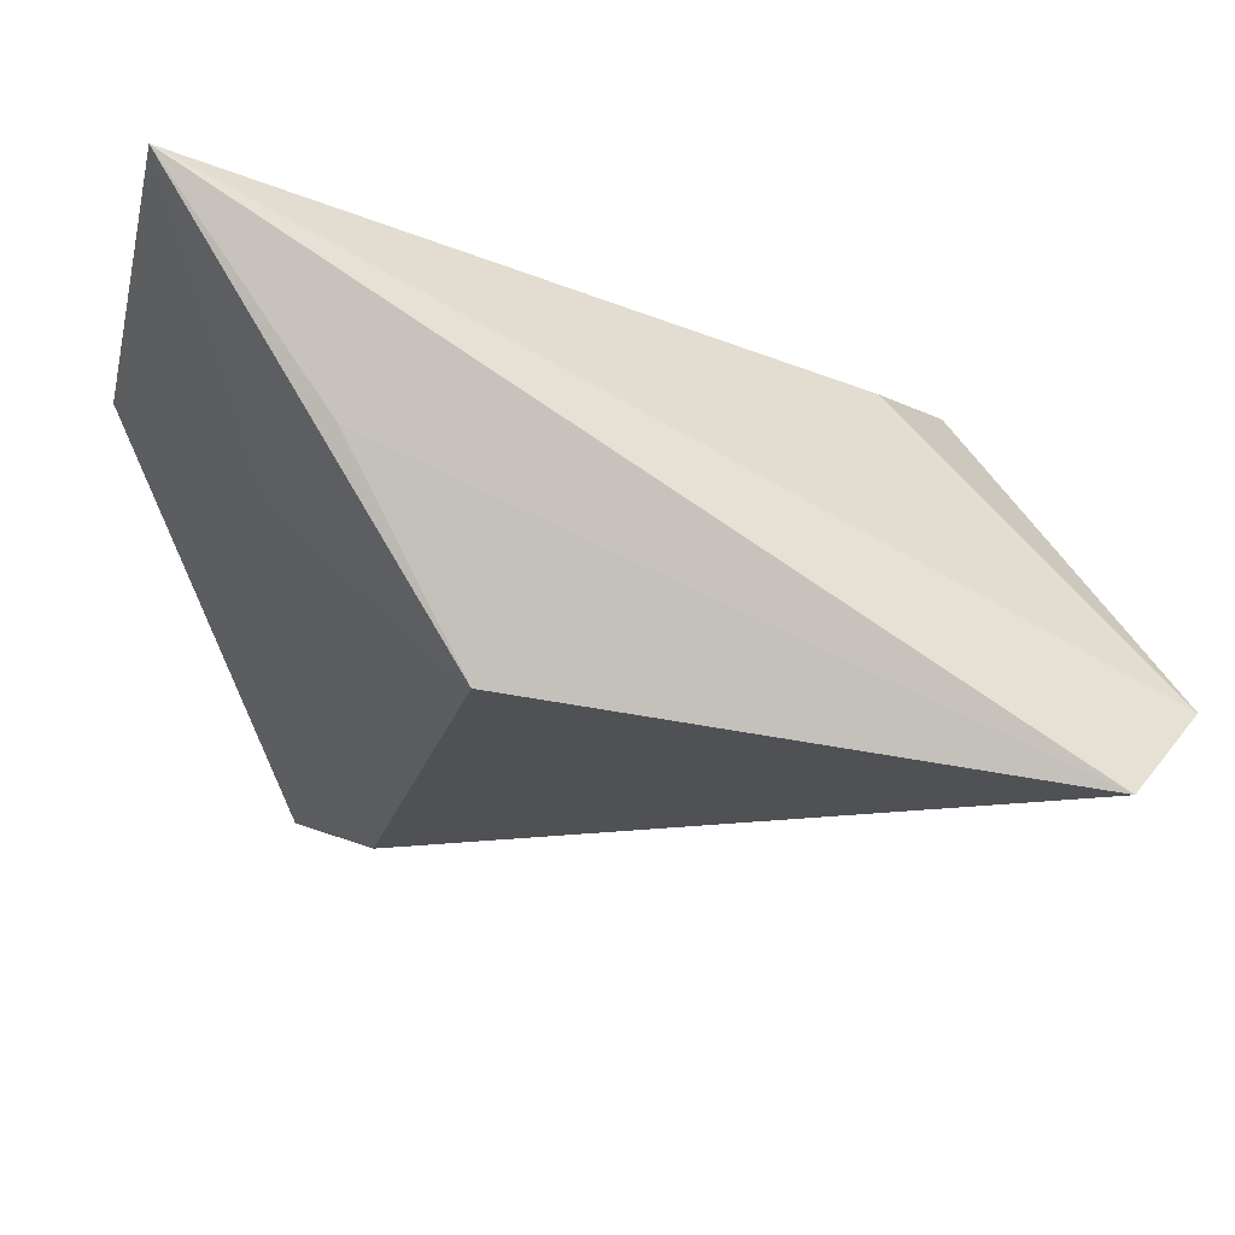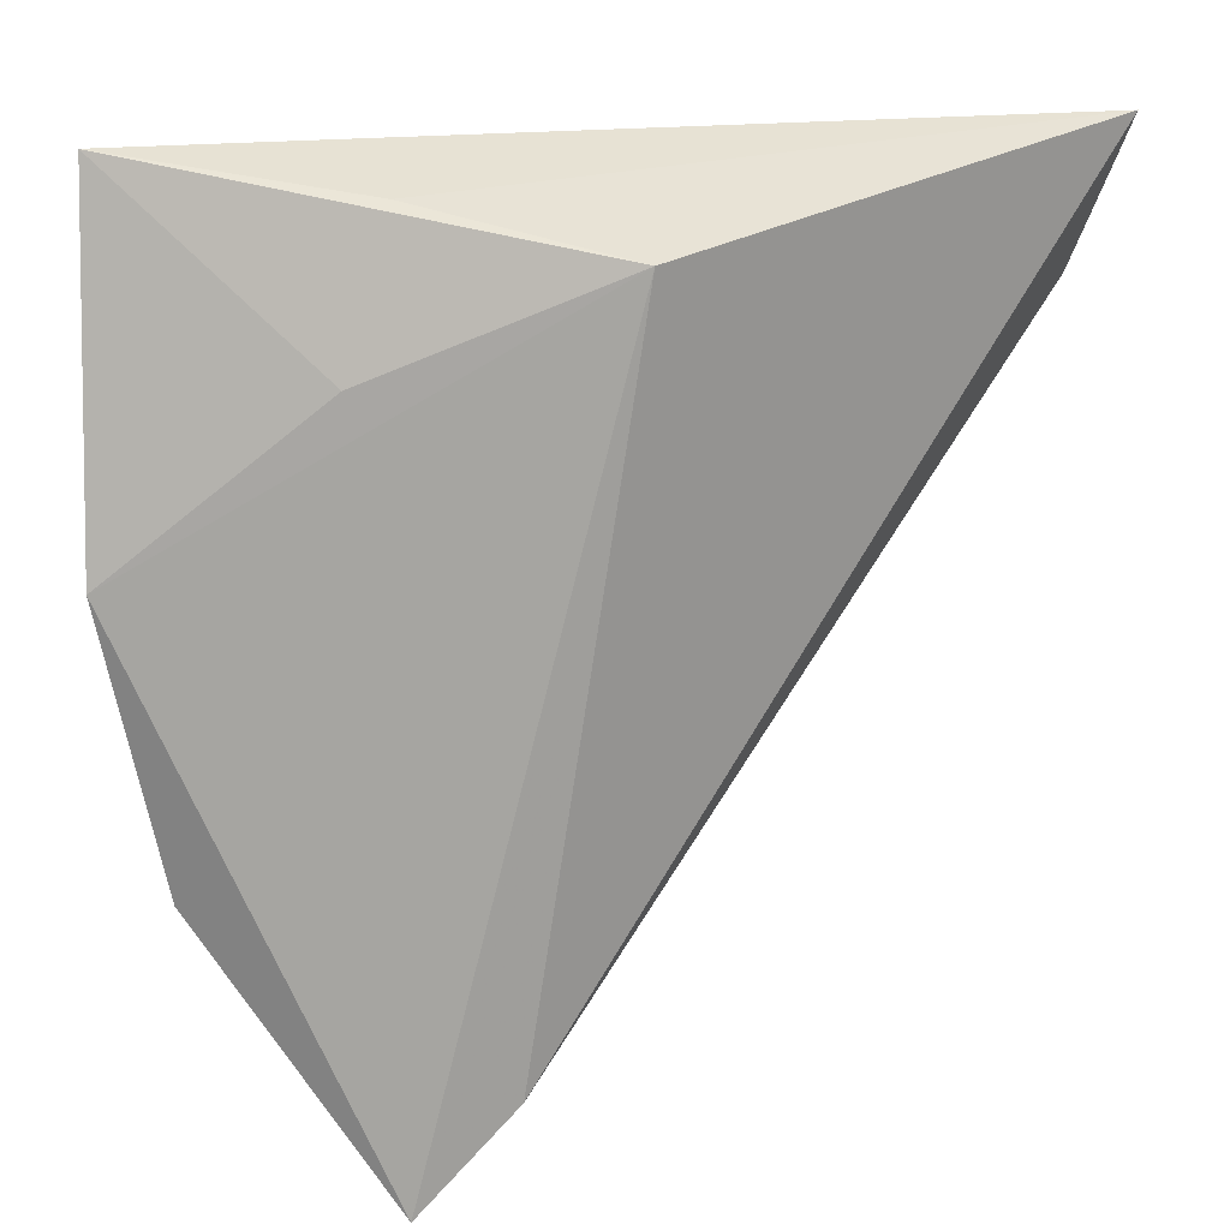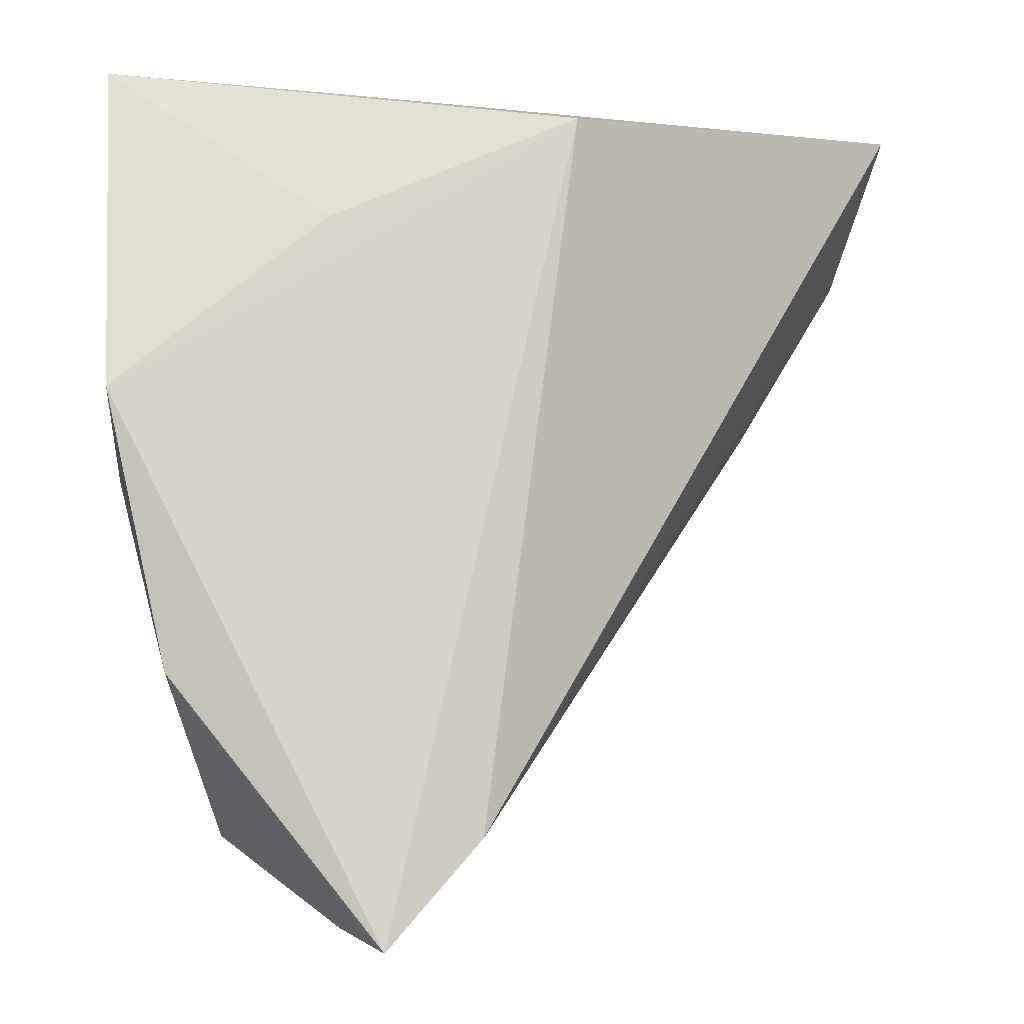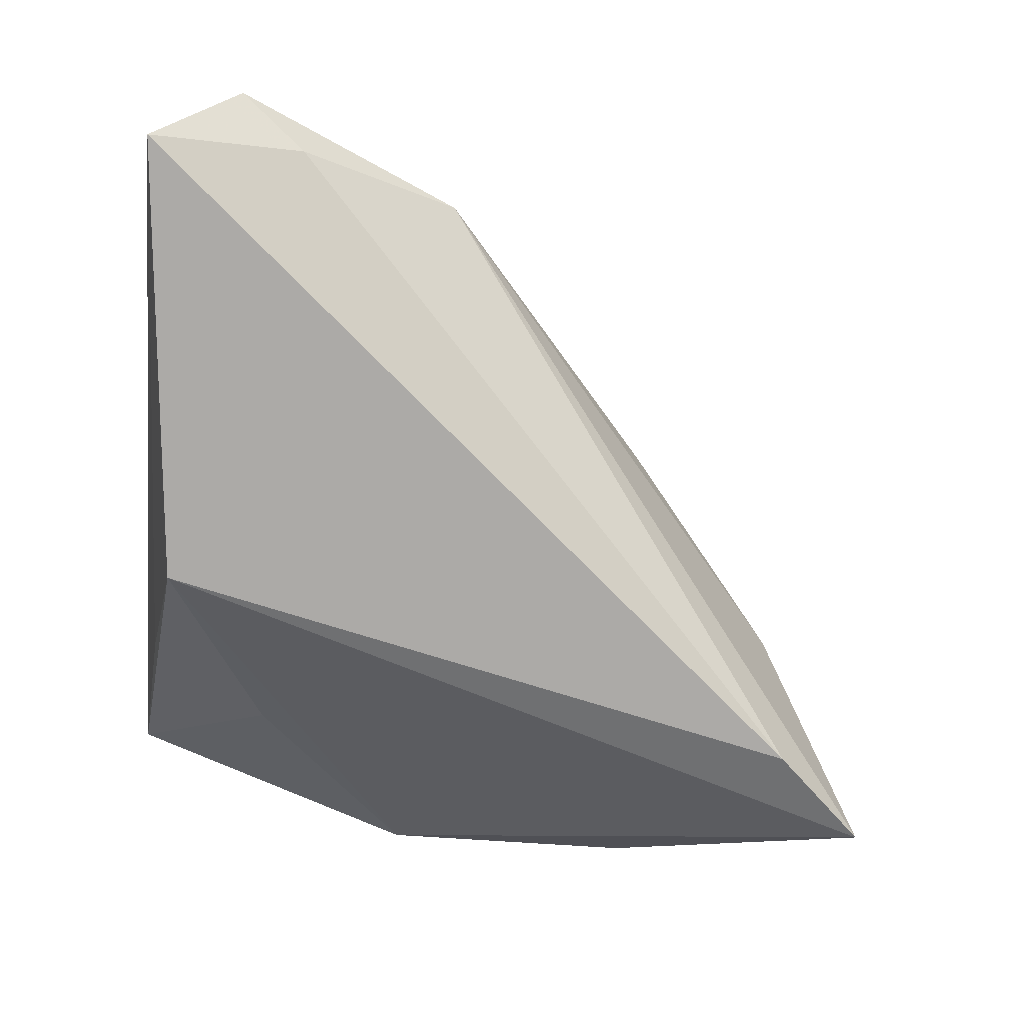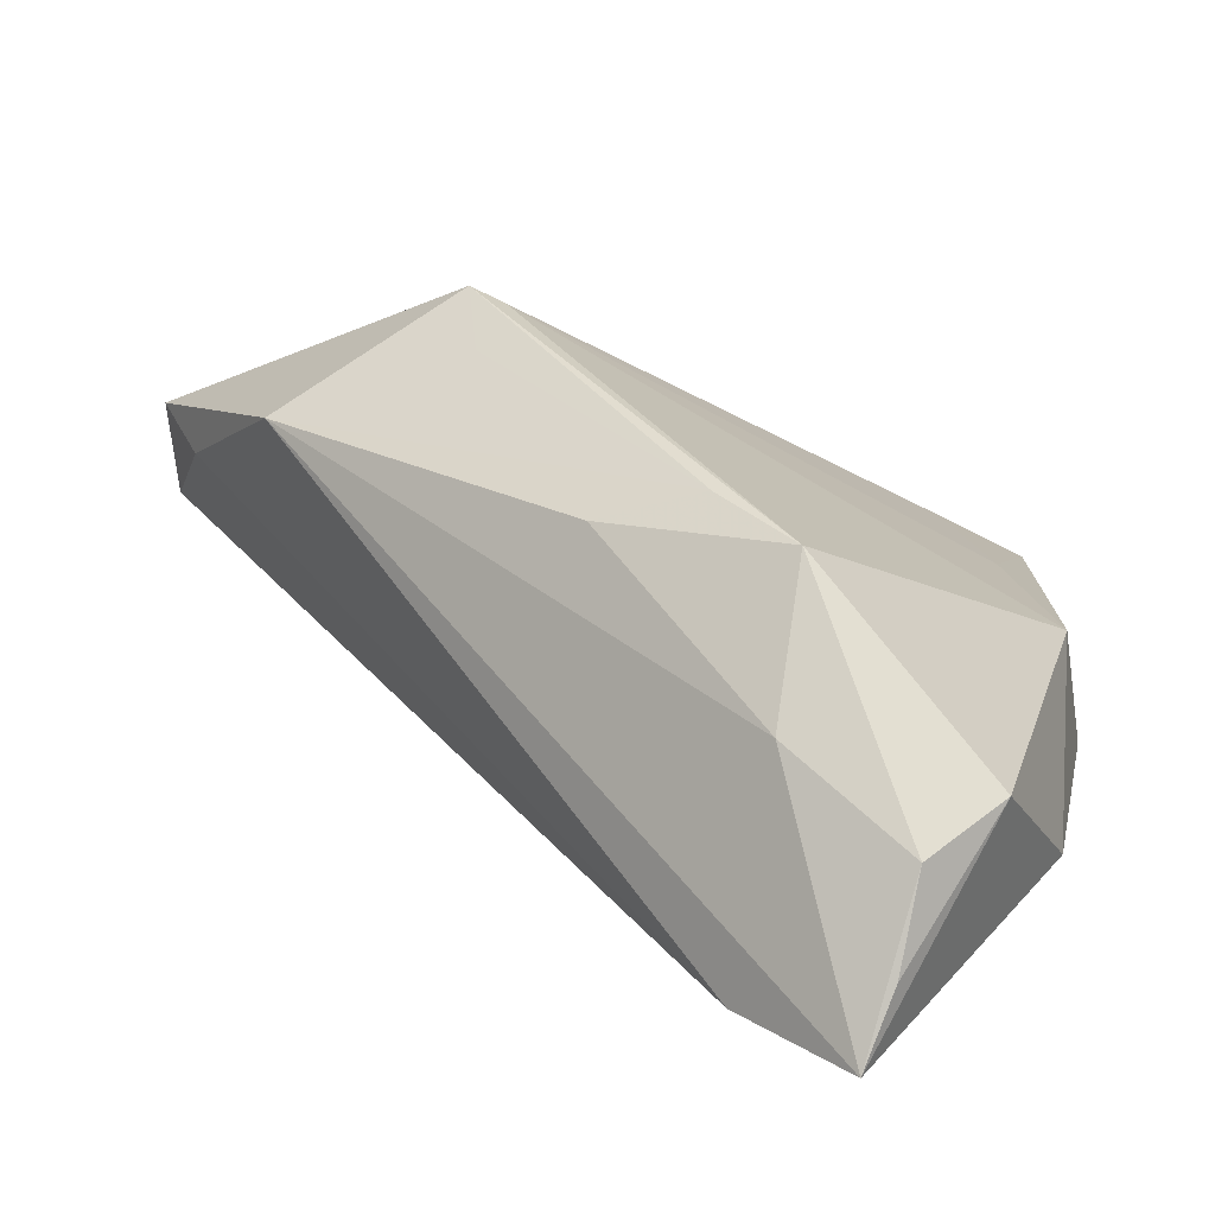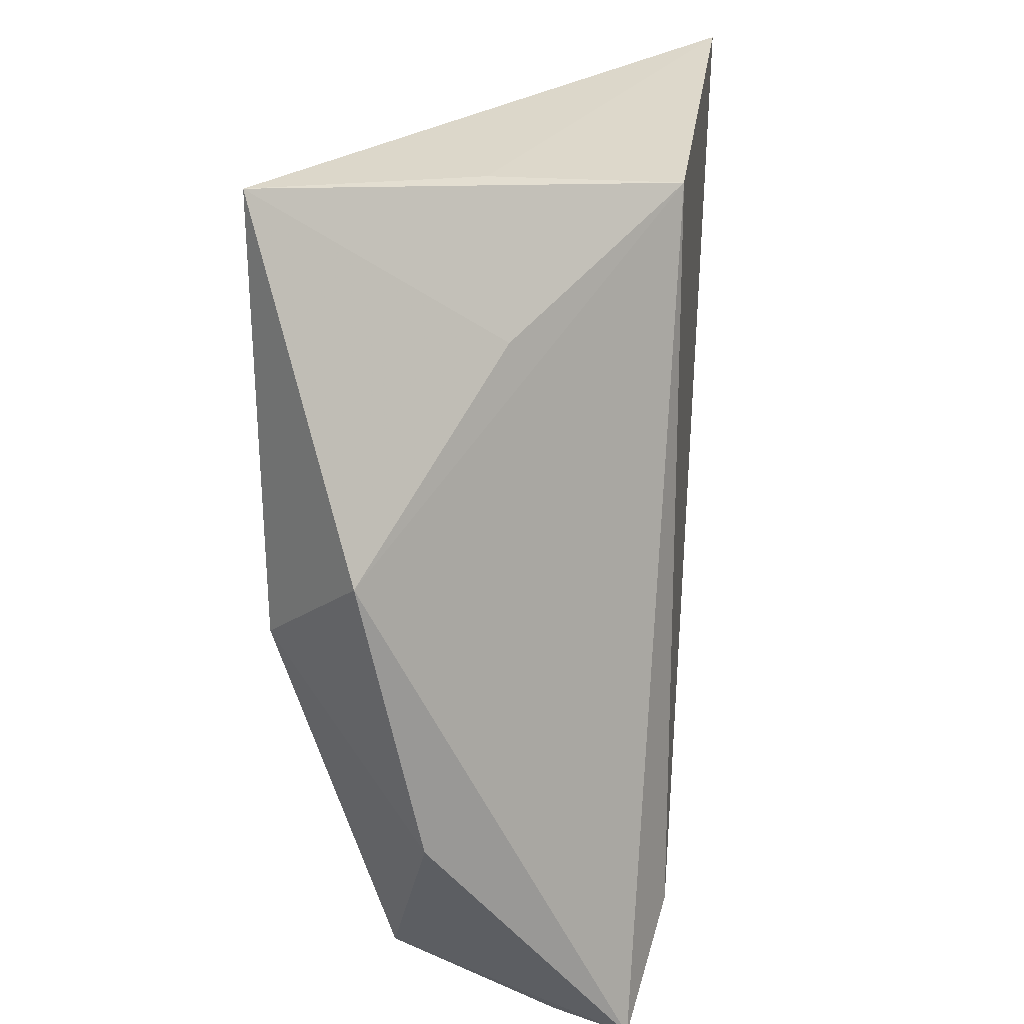
<metadata>
{"format":"obj","ext":"obj","renderer":"f3d","projection":"perspective","resolution":1024,"background":"white","views":[{"elev":74.4,"azim":-169.5,"up":"+Y"},{"elev":23.9,"azim":147.3,"up":"+Y"},{"elev":-5.7,"azim":136.6,"up":"+Y"},{"elev":-76.7,"azim":-96.5,"up":"+Z"},{"elev":-79.0,"azim":-28.8,"up":"+Y"},{"elev":20.9,"azim":97.0,"up":"+Y"}]}
</metadata>
<code>
v -0.05589 0.02829 -0.01014
v 0.02223 -0.05176 0.0004748
v 0.01568 -0.04501 -0.0201
v -0.03304 0.006697 0.01876
v 0.02293 0.01988 -0.003873
v -0.04455 0.002181 -0.002019
v 0.03564 0.03757 0.01908
v 0.03348 -0.007432 0.01867
v 0.02865 0.01365 0.01913
v -0.01372 -0.02506 0.008262
v -0.005503 -0.02781 0.01637
v 0.04238 0.001112 0.008406
v -0.02949 -0.001359 0.01433
v -0.02902 0.005011 0.01913
v 0.002797 -0.03619 0.01696
v -0.05055 0.03757 -0.01996
v 0.01597 0.03481 -0.0007909
v 0.02594 -0.05603 -0.01694
v -0.05004 0.02034 -0.01197
v 0.03861 -0.02841 0.002677
v 0.001512 0.03136 -0.01949
v -0.02685 0.01466 0.0171
v 0.02383 0.03182 0.01913
v 0.02505 -0.05401 -0.008911
v 0.02744 -0.04521 0.007841
v 0.007787 -0.04402 0.002418
f 16 21 3
f 3 21 18
f 18 6 3
f 16 7 17
f 17 21 16
f 7 21 17
f 18 21 12
f 26 6 18
f 1 7 16
f 1 22 7
f 15 25 8
f 8 12 7
f 8 14 15
f 5 21 7
f 7 12 5
f 5 12 21
f 20 25 18
f 18 12 20
f 20 8 25
f 12 8 20
f 10 26 15
f 6 26 10
f 2 25 15
f 15 26 2
f 2 26 18
f 4 1 6
f 6 13 4
f 22 1 4
f 15 14 4
f 14 23 4
f 7 22 4
f 4 23 7
f 19 3 6
f 6 1 19
f 16 3 19
f 19 1 16
f 7 23 9
f 9 8 7
f 9 23 14
f 14 8 9
f 18 25 24
f 24 2 18
f 25 2 24
f 11 10 15
f 15 4 11
f 11 4 13
f 11 13 6
f 6 10 11

</code>
